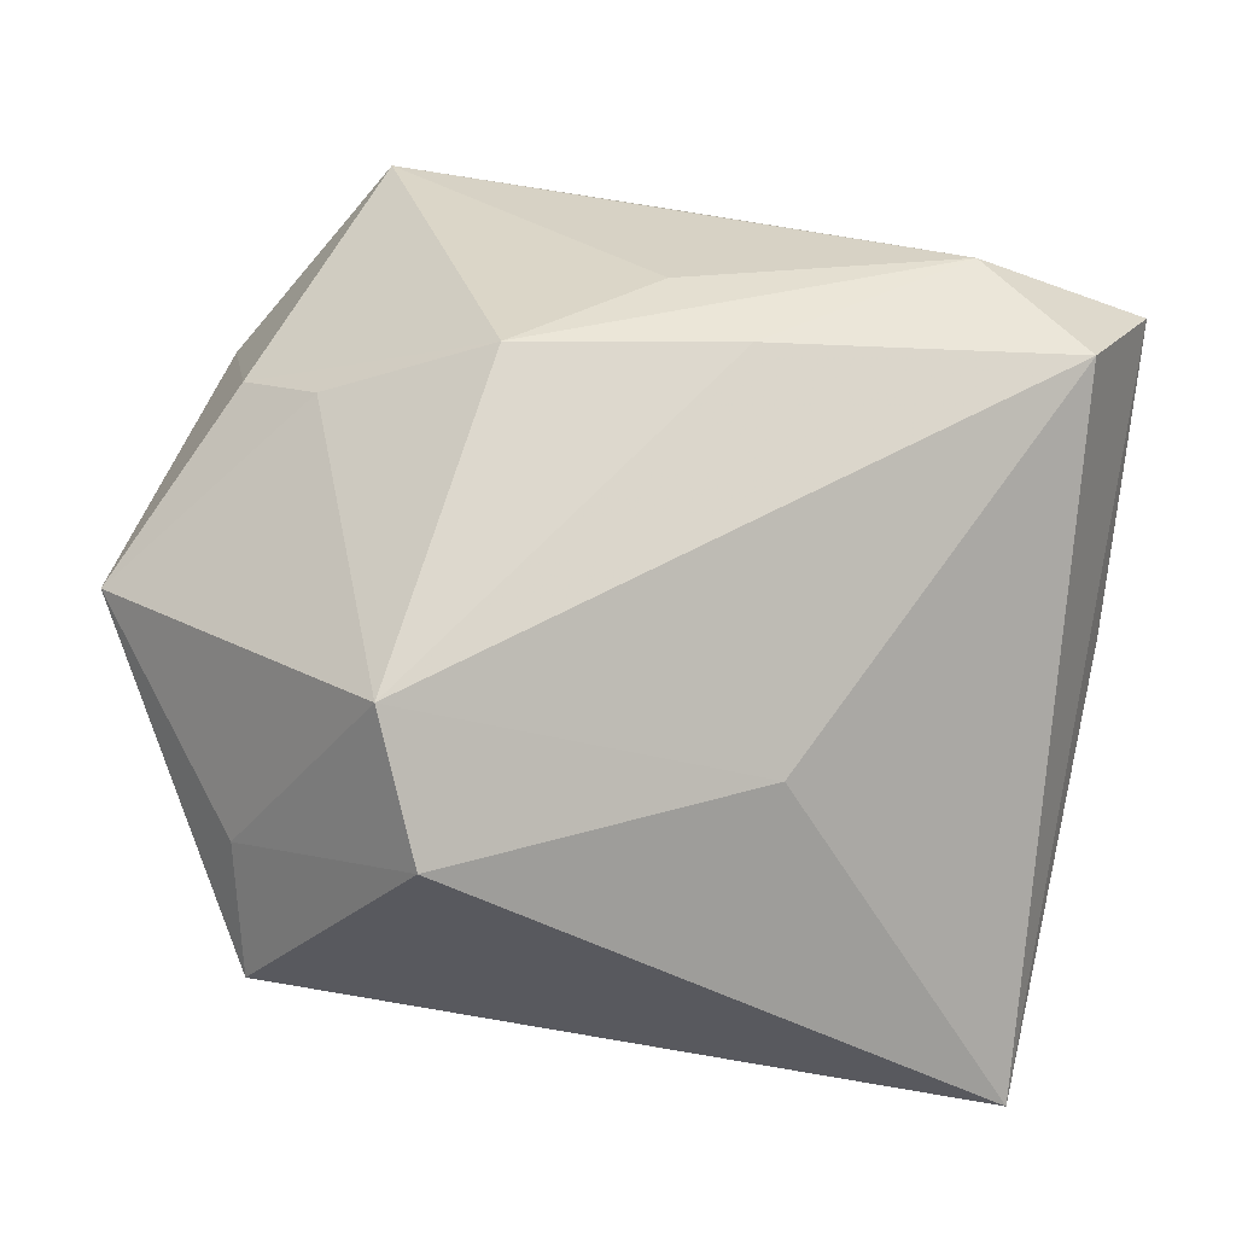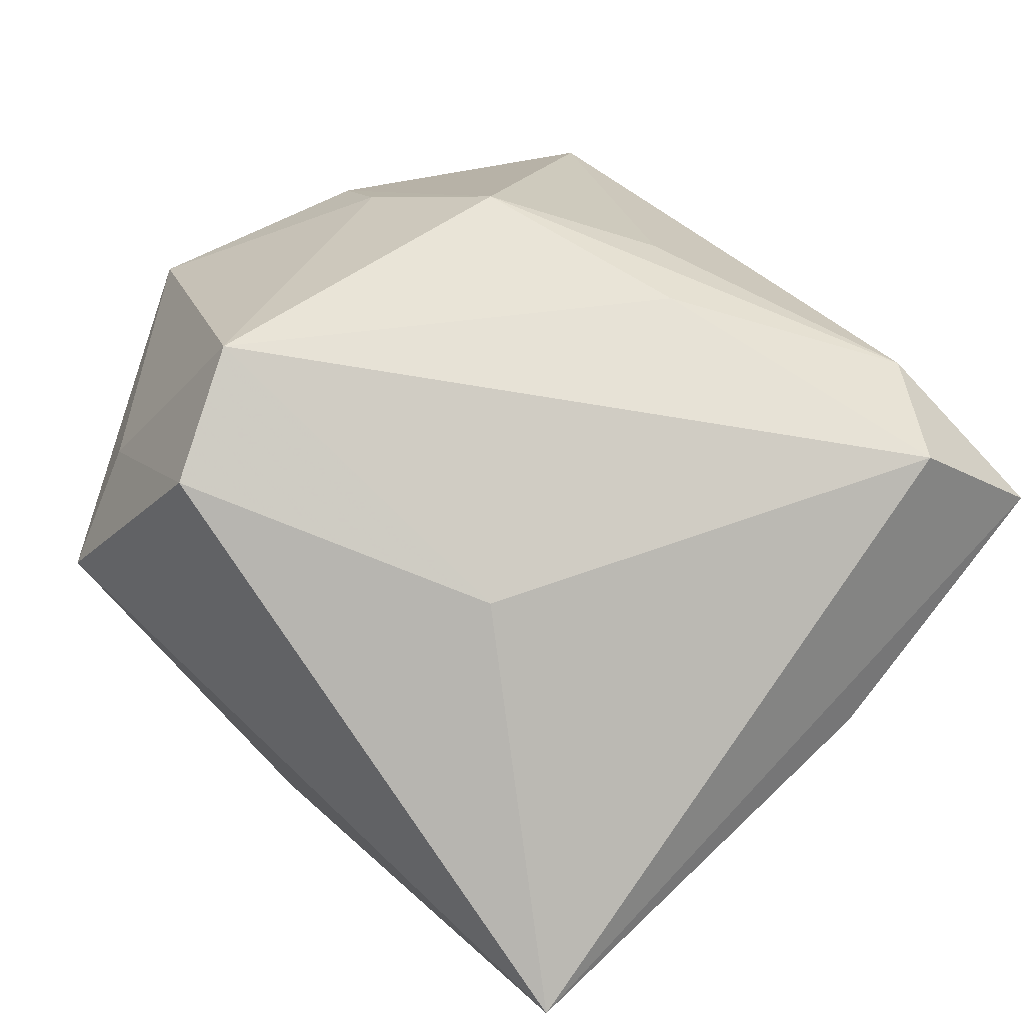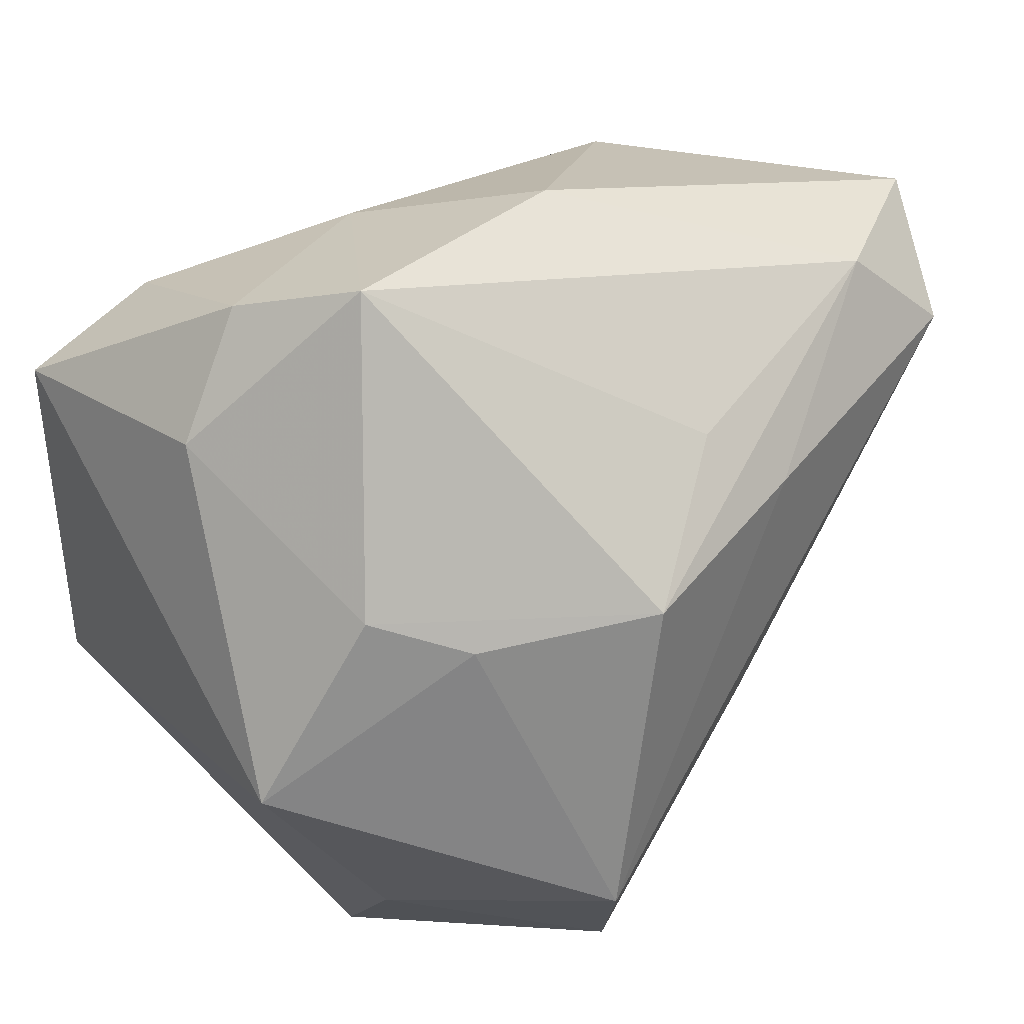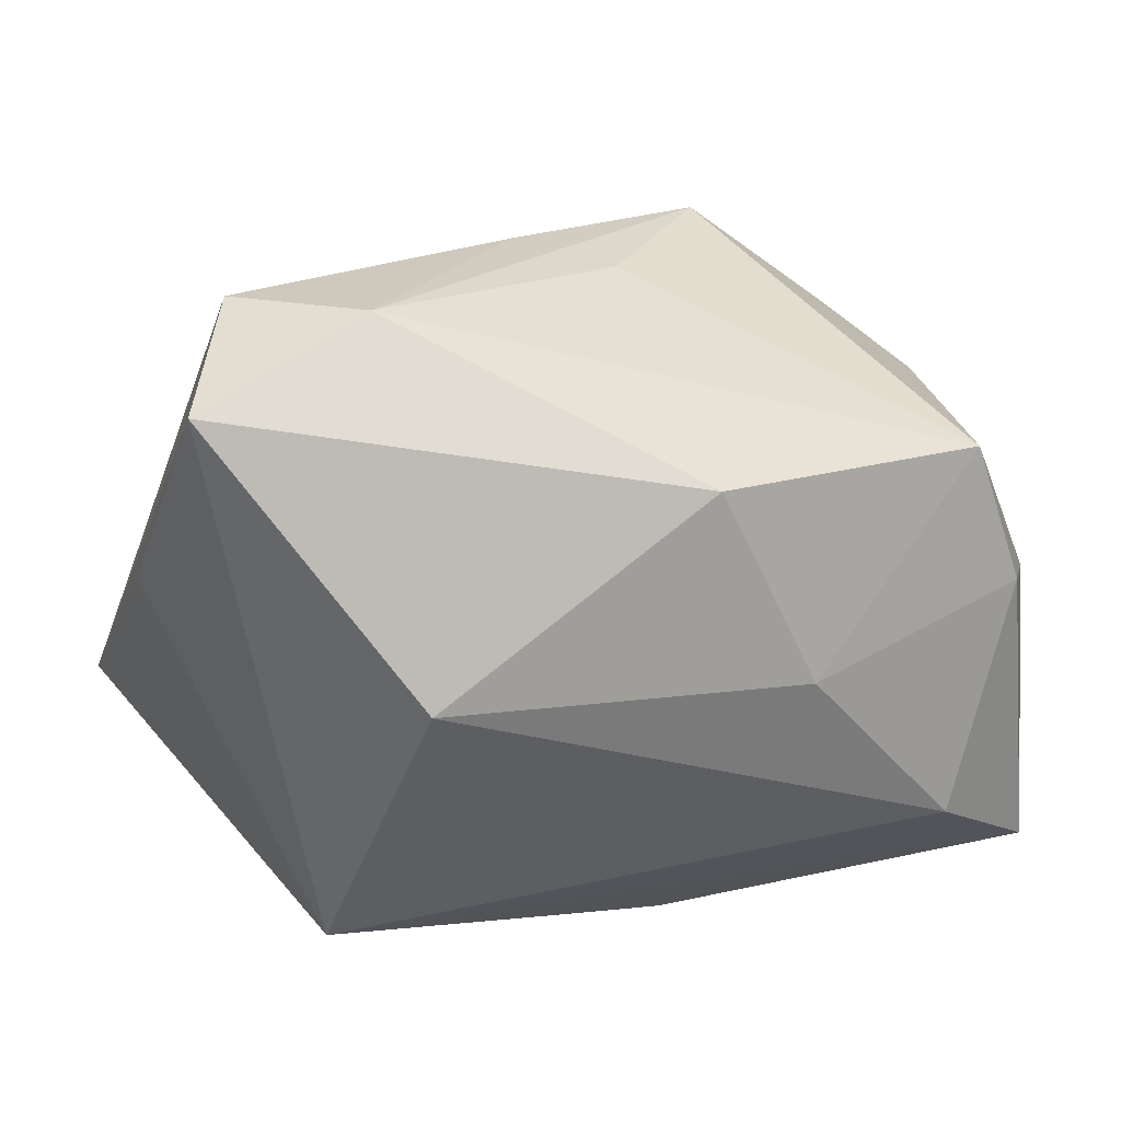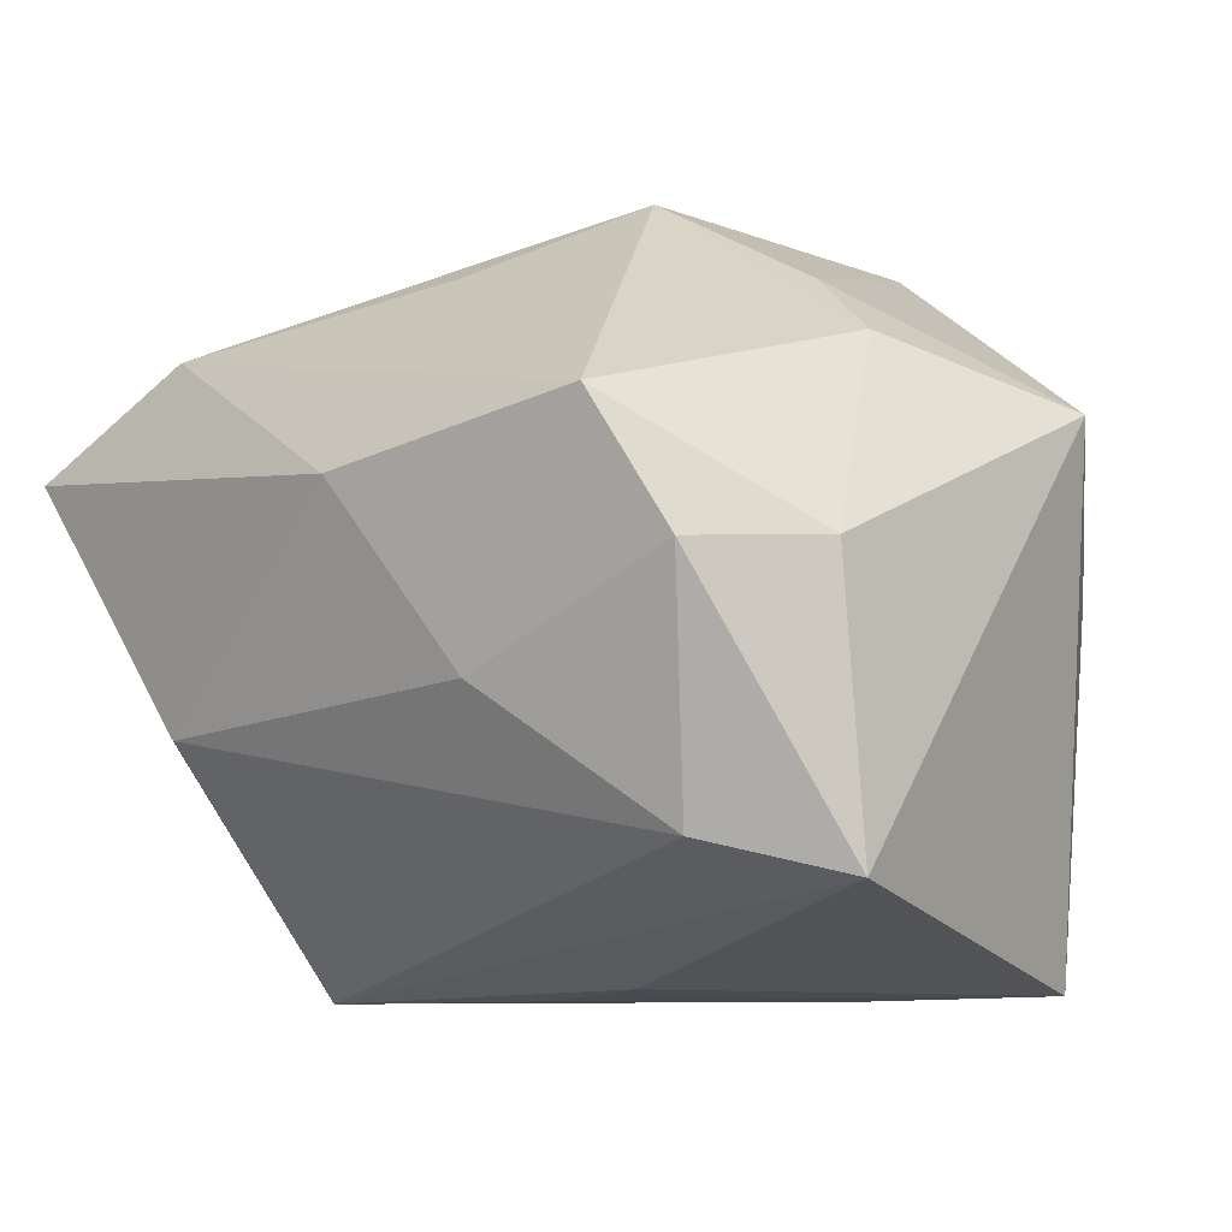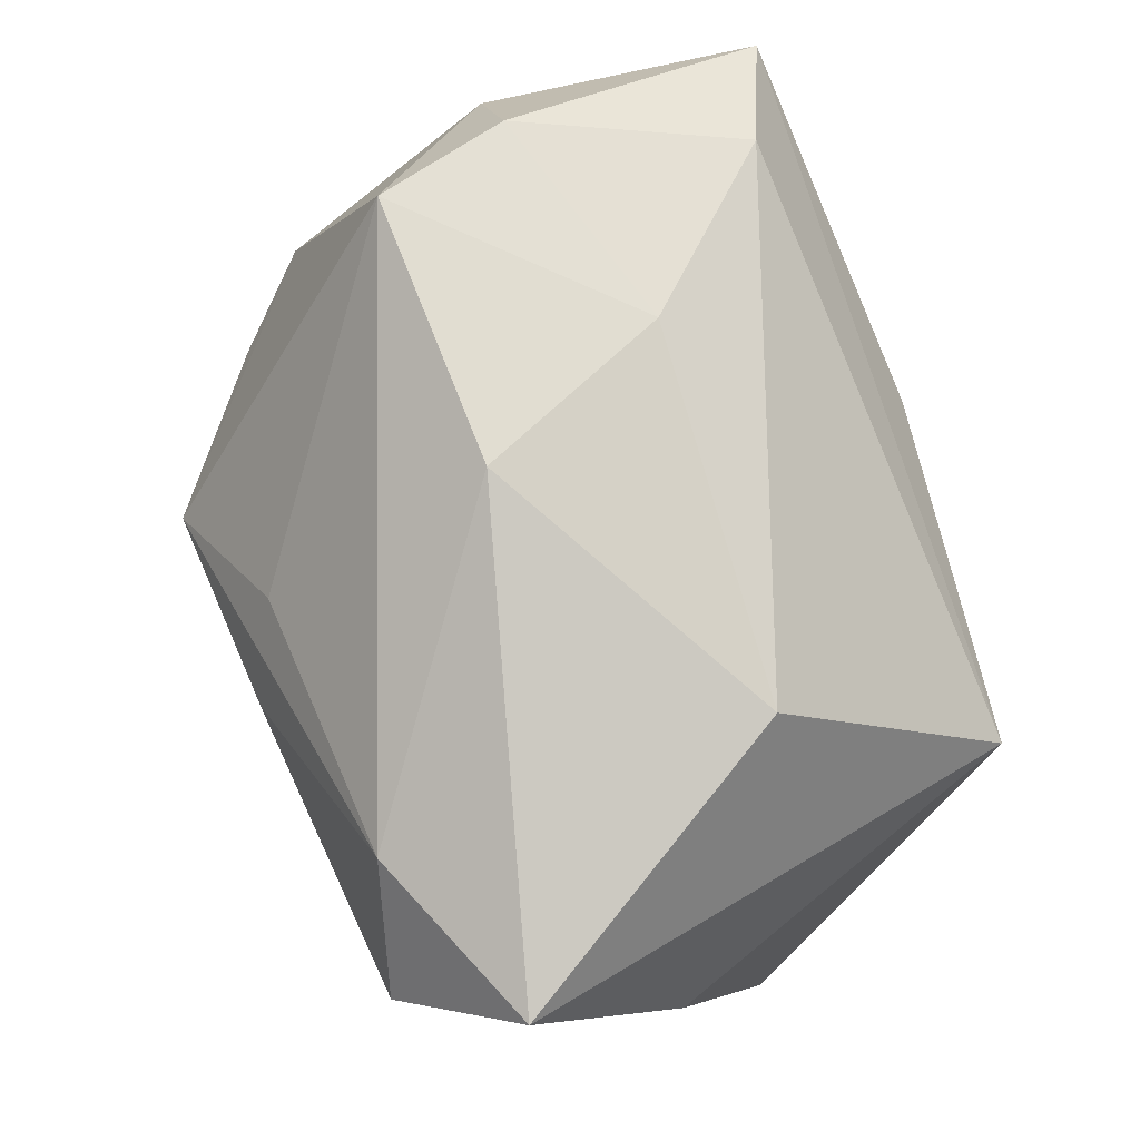
<metadata>
{"format":"obj","ext":"obj","renderer":"f3d","projection":"perspective","resolution":1024,"background":"white","views":[{"elev":66.7,"azim":8.9,"up":"+Z"},{"elev":51.2,"azim":44.6,"up":"+Z"},{"elev":29.2,"azim":-40.2,"up":"+Y"},{"elev":1.2,"azim":161.3,"up":"+Z"},{"elev":-9.0,"azim":-140.7,"up":"+Z"},{"elev":77.4,"azim":77.8,"up":"+Y"}]}
</metadata>
<code>
v 0.02738 -0.005358 -0.03011
v -0.01694 -0.01487 -0.03522
v 0.02553 0.03489 -0.01184
v -0.04067 0.02292 0.001335
v -0.006835 0.007484 -0.03437
v 0.03014 0.03087 0.0252
v -0.01451 -0.02562 0.03752
v -0.0279 -0.03204 0.0151
v 0.001353 -0.03599 -0.01648
v -0.04428 -0.01061 0.01663
v -0.02581 -0.04136 0.005459
v 0.01137 0.01419 0.03399
v -0.02715 0.03968 0.01308
v -0.02639 0.005864 0.029
v -0.009903 0.008459 0.03844
v 0.04442 -0.03821 -0.01091
v -0.04163 0.02113 -0.02647
v -0.009322 -0.03708 0.02985
v 0.04177 0.02146 0.02691
v 0.005014 0.005133 -0.03522
v -0.03461 0.009341 0.0222
v 0.0293 0.009739 -0.03522
v -0.03533 -0.01976 -0.03491
v -0.02913 0.02898 -0.02299
v 0.04734 0.03284 0.01511
v 0.04734 0.006062 0.0003137
v -0.01163 0.03654 -0.009396
v 0.002731 -0.02886 -0.02565
v 0.002808 0.02118 0.03084
v 0.01947 -0.02117 0.02121
v -0.03345 0.03551 0.0002737
v 2.297e-05 0.04167 0.00869
f 17 24 22
f 22 24 3
f 17 10 4
f 14 10 7
f 7 10 8
f 31 24 17
f 31 4 13
f 17 4 31
f 3 24 27
f 27 31 13
f 24 31 27
f 25 22 3
f 25 19 16
f 16 19 30
f 30 19 7
f 10 14 21
f 13 4 21
f 21 4 10
f 15 14 7
f 13 21 15
f 15 21 14
f 7 8 18
f 16 30 18
f 18 30 7
f 1 22 16
f 17 22 5
f 32 25 3
f 32 27 13
f 3 27 32
f 19 25 6
f 6 32 13
f 25 32 6
f 16 22 26
f 26 25 16
f 22 25 26
f 7 19 12
f 12 15 7
f 19 6 12
f 12 6 15
f 23 10 17
f 17 5 23
f 13 15 29
f 29 6 13
f 15 6 29
f 22 1 2
f 11 8 10
f 10 23 11
f 11 18 8
f 23 9 11
f 11 9 16
f 16 18 11
f 20 23 5
f 20 2 23
f 20 5 22
f 22 2 20
f 16 9 28
f 28 9 23
f 23 2 28
f 28 1 16
f 28 2 1

</code>
